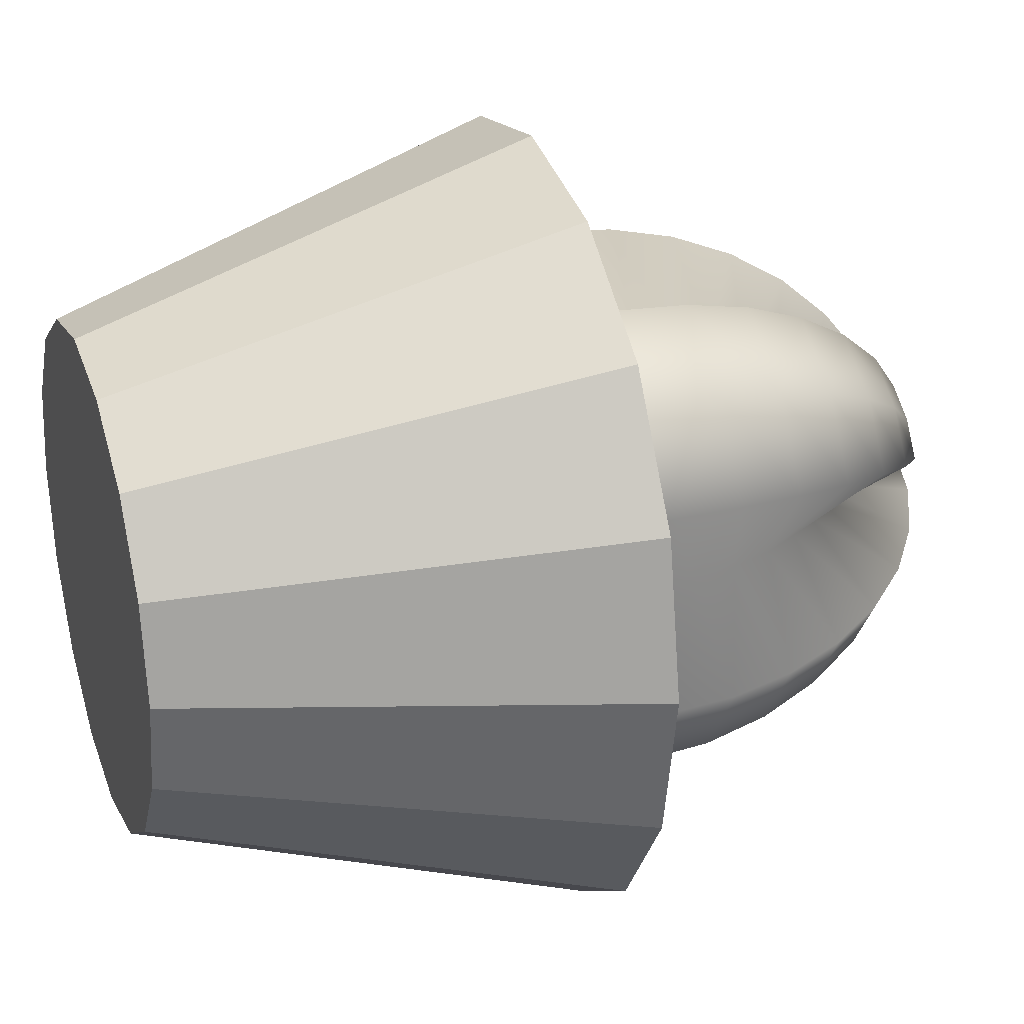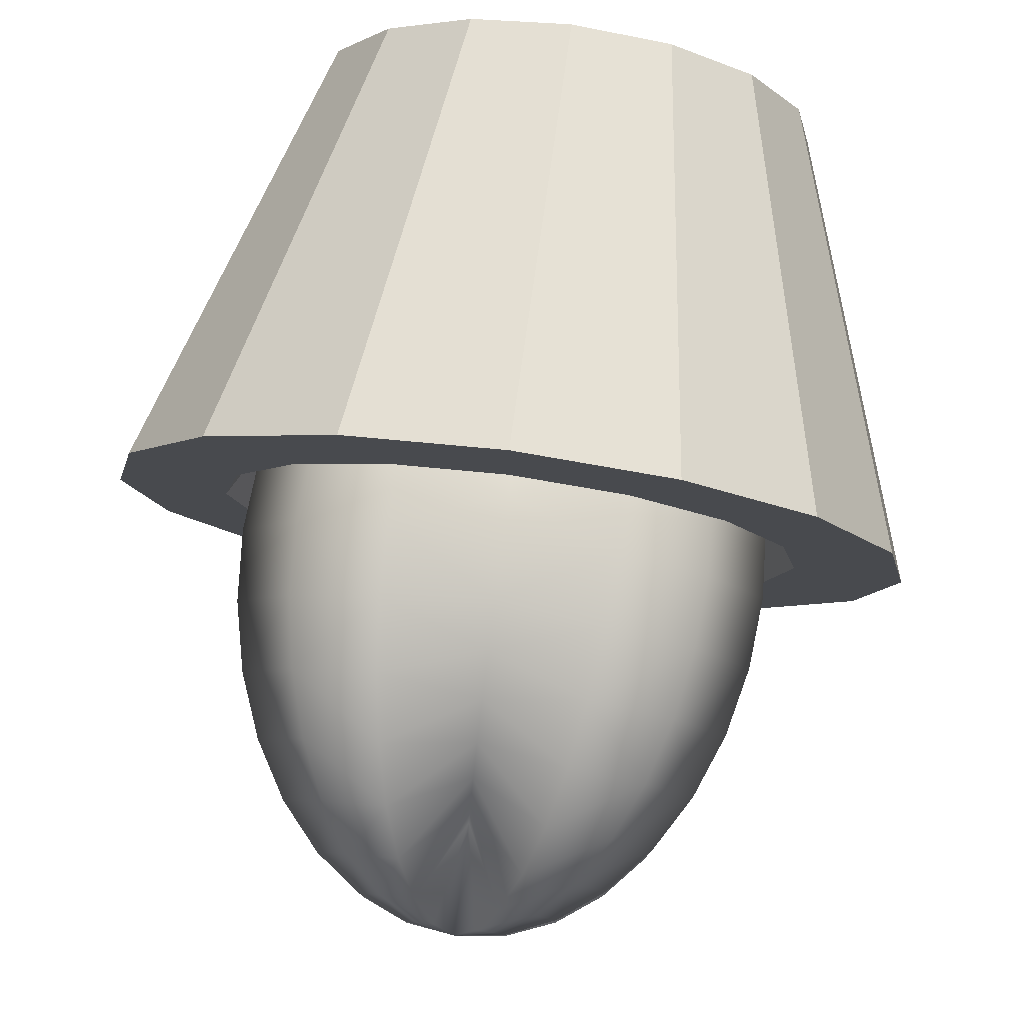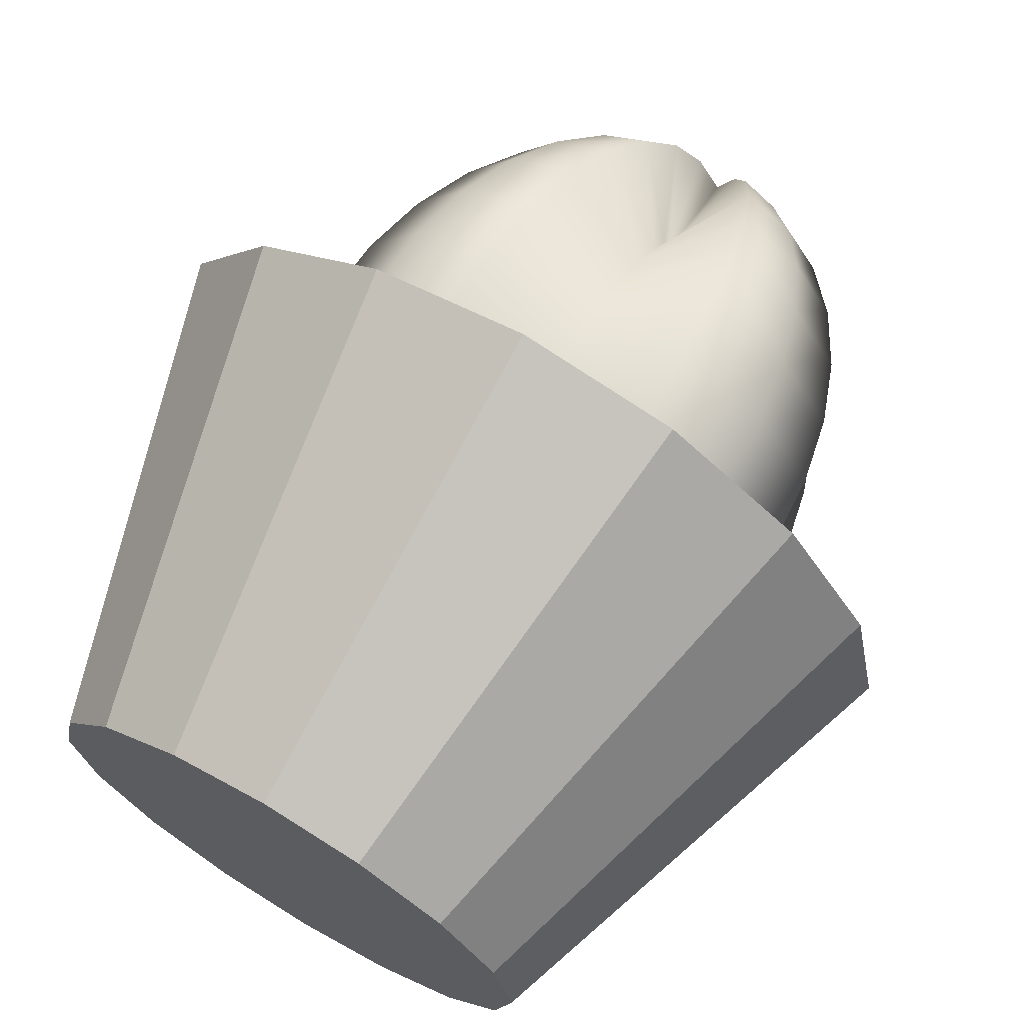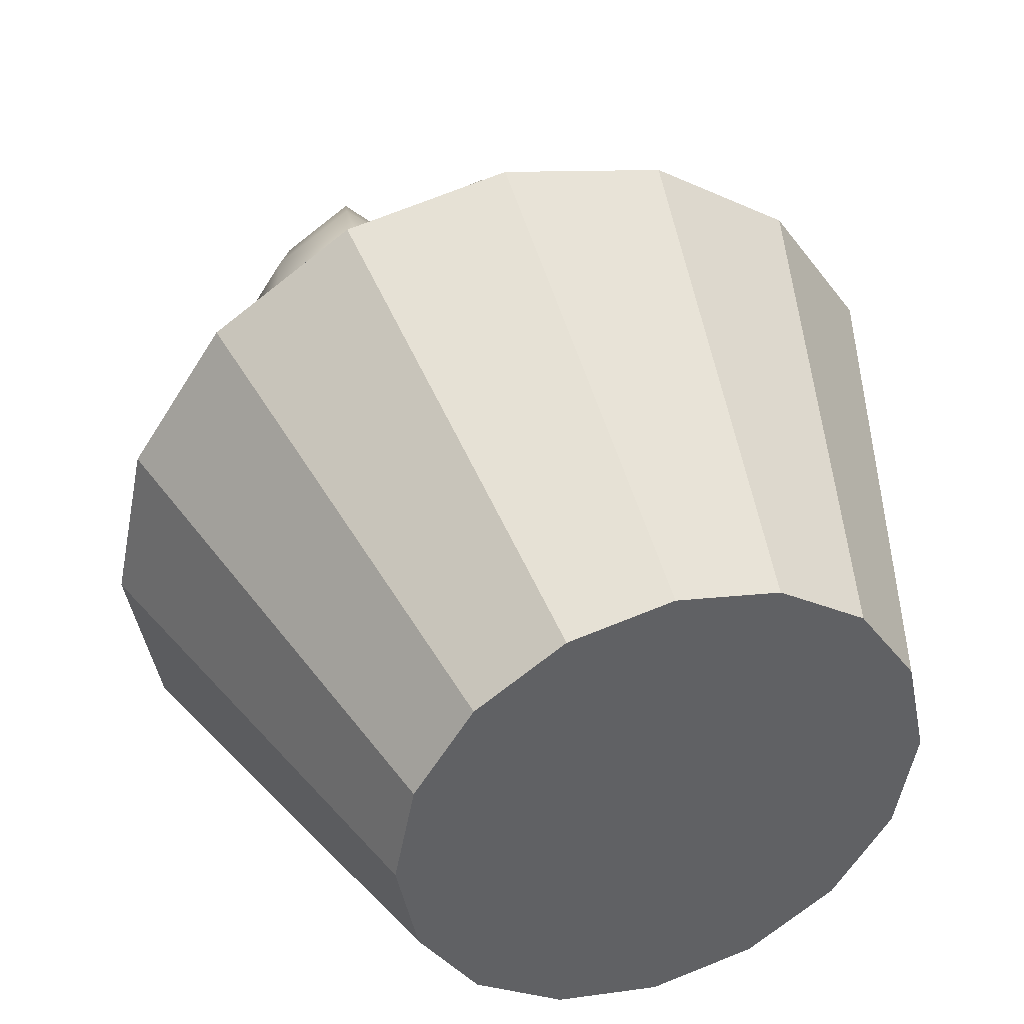
<metadata>
{"format":"obj","ext":"obj","renderer":"f3d","projection":"perspective","resolution":1024,"background":"white","views":[{"elev":27.5,"azim":70.9,"up":"+Z"},{"elev":79.5,"azim":-172.4,"up":"+Z"},{"elev":69.4,"azim":30.6,"up":"+Z"},{"elev":40.9,"azim":-18.7,"up":"+Z"}]}
</metadata>
<code>
o Succulent_Cylinder.001
v -3.717 3.192 2.746
v -3.717 3.407 2.728
v -3.671 3.192 2.755
v -3.664 3.407 2.739
v -3.631 3.192 2.781
v -3.619 3.407 2.769
v -3.605 3.192 2.82
v -3.589 3.407 2.814
v -3.596 3.192 2.867
v -3.578 3.407 2.867
v -3.605 3.192 2.913
v -3.589 3.407 2.92
v -3.631 3.192 2.953
v -3.619 3.407 2.965
v -3.671 3.192 2.979
v -3.664 3.407 2.995
v -3.717 3.192 2.988
v -3.717 3.407 3.006
v -3.764 3.192 2.979
v -3.77 3.407 2.995
v -3.803 3.192 2.953
v -3.815 3.407 2.965
v -3.829 3.192 2.913
v -3.845 3.407 2.92
v -3.838 3.192 2.867
v -3.856 3.407 2.867
v -3.829 3.192 2.82
v -3.845 3.407 2.814
v -3.803 3.192 2.781
v -3.815 3.407 2.769
v -3.764 3.192 2.755
v -3.77 3.407 2.739
v -3.644 3.407 2.69
v -3.717 3.407 2.676
v -3.582 3.407 2.732
v -3.541 3.407 2.794
v -3.526 3.407 2.867
v -3.541 3.407 2.94
v -3.582 3.407 3.002
v -3.644 3.407 3.043
v -3.717 3.407 3.058
v -3.79 3.407 3.043
v -3.852 3.407 3.002
v -3.894 3.407 2.94
v -3.908 3.407 2.867
v -3.894 3.407 2.794
v -3.852 3.407 2.732
v -3.79 3.407 2.69
v -3.685 3.307 2.789
v -3.717 3.307 2.783
v -3.658 3.307 2.808
v -3.64 3.307 2.835
v -3.633 3.307 2.867
v -3.64 3.307 2.899
v -3.658 3.307 2.926
v -3.685 3.307 2.944
v -3.717 3.307 2.951
v -3.749 3.307 2.944
v -3.776 3.307 2.926
v -3.795 3.307 2.899
v -3.801 3.307 2.867
v -3.795 3.307 2.835
v -3.776 3.307 2.808
v -3.749 3.307 2.789
v -3.717 3.55 2.849
v -3.717 3.517 2.8
v -3.717 3.499 2.789
v -3.717 3.478 2.78
v -3.717 3.455 2.775
v -3.717 3.431 2.773
v -3.717 3.407 2.775
v -3.717 3.384 2.78
v -3.717 3.363 2.789
v -3.717 3.345 2.8
v -3.717 3.33 2.815
v -3.717 3.319 2.831
v -3.717 3.312 2.849
v -3.707 3.599 2.843
v -3.698 3.59 2.82
v -3.689 3.574 2.799
v -3.681 3.553 2.781
v -3.675 3.527 2.765
v -3.67 3.497 2.754
v -3.668 3.465 2.747
v -3.667 3.432 2.745
v -3.668 3.398 2.747
v -3.67 3.366 2.754
v -3.675 3.337 2.765
v -3.681 3.311 2.781
v -3.689 3.289 2.799
v -3.698 3.274 2.82
v -3.707 3.264 2.843
v -3.699 3.599 2.849
v -3.681 3.59 2.831
v -3.665 3.574 2.815
v -3.651 3.553 2.801
v -3.64 3.527 2.789
v -3.631 3.497 2.781
v -3.626 3.465 2.775
v -3.624 3.432 2.774
v -3.626 3.398 2.775
v -3.631 3.366 2.781
v -3.64 3.337 2.789
v -3.651 3.311 2.801
v -3.665 3.289 2.815
v -3.681 3.274 2.831
v -3.699 3.264 2.849
v -3.693 3.599 2.857
v -3.67 3.59 2.848
v -3.649 3.574 2.839
v -3.631 3.553 2.831
v -3.616 3.527 2.825
v -3.604 3.497 2.82
v -3.598 3.465 2.817
v -3.595 3.432 2.816
v -3.598 3.398 2.817
v -3.604 3.366 2.82
v -3.616 3.337 2.825
v -3.631 3.311 2.831
v -3.649 3.289 2.839
v -3.67 3.274 2.848
v -3.693 3.264 2.857
v -3.699 3.55 2.867
v -3.681 3.543 2.867
v -3.665 3.532 2.867
v -3.651 3.517 2.867
v -3.639 3.499 2.867
v -3.63 3.478 2.867
v -3.625 3.455 2.867
v -3.623 3.431 2.867
v -3.625 3.407 2.867
v -3.63 3.384 2.867
v -3.639 3.363 2.867
v -3.651 3.345 2.867
v -3.665 3.33 2.867
v -3.681 3.319 2.867
v -3.699 3.312 2.867
v -3.693 3.599 2.877
v -3.67 3.59 2.886
v -3.649 3.574 2.895
v -3.631 3.553 2.903
v -3.616 3.527 2.909
v -3.604 3.497 2.913
v -3.598 3.465 2.916
v -3.595 3.432 2.917
v -3.598 3.398 2.916
v -3.604 3.366 2.913
v -3.616 3.337 2.909
v -3.631 3.311 2.903
v -3.649 3.289 2.895
v -3.67 3.274 2.886
v -3.693 3.264 2.877
v -3.699 3.599 2.885
v -3.681 3.59 2.903
v -3.665 3.574 2.919
v -3.651 3.553 2.933
v -3.64 3.527 2.944
v -3.631 3.497 2.953
v -3.626 3.465 2.958
v -3.624 3.432 2.96
v -3.626 3.398 2.958
v -3.631 3.366 2.953
v -3.64 3.337 2.944
v -3.651 3.311 2.933
v -3.665 3.289 2.919
v -3.681 3.274 2.903
v -3.699 3.264 2.885
v -3.707 3.599 2.891
v -3.698 3.59 2.913
v -3.689 3.574 2.935
v -3.681 3.553 2.953
v -3.675 3.527 2.968
v -3.67 3.497 2.979
v -3.668 3.465 2.986
v -3.667 3.432 2.989
v -3.668 3.398 2.986
v -3.67 3.366 2.979
v -3.675 3.337 2.968
v -3.681 3.311 2.953
v -3.689 3.289 2.935
v -3.698 3.274 2.913
v -3.707 3.264 2.891
v -3.717 3.55 2.885
v -3.717 3.543 2.903
v -3.717 3.532 2.919
v -3.717 3.517 2.933
v -3.717 3.499 2.945
v -3.717 3.478 2.954
v -3.717 3.455 2.959
v -3.717 3.431 2.961
v -3.717 3.407 2.959
v -3.717 3.384 2.954
v -3.717 3.363 2.945
v -3.717 3.345 2.933
v -3.717 3.33 2.919
v -3.717 3.319 2.903
v -3.717 3.312 2.885
v -3.717 3.309 2.867
v -3.727 3.599 2.891
v -3.736 3.59 2.913
v -3.745 3.574 2.935
v -3.753 3.553 2.953
v -3.759 3.527 2.968
v -3.764 3.497 2.979
v -3.767 3.465 2.986
v -3.768 3.432 2.989
v -3.767 3.398 2.986
v -3.764 3.366 2.979
v -3.759 3.337 2.968
v -3.753 3.311 2.953
v -3.745 3.289 2.935
v -3.736 3.274 2.913
v -3.727 3.264 2.891
v -3.735 3.599 2.885
v -3.753 3.59 2.903
v -3.769 3.574 2.919
v -3.783 3.553 2.933
v -3.795 3.527 2.944
v -3.803 3.497 2.953
v -3.809 3.465 2.958
v -3.81 3.432 2.96
v -3.809 3.398 2.958
v -3.803 3.366 2.953
v -3.795 3.337 2.944
v -3.783 3.311 2.933
v -3.769 3.289 2.919
v -3.753 3.274 2.903
v -3.735 3.264 2.885
v -3.717 3.603 2.867
v -3.741 3.599 2.877
v -3.764 3.59 2.886
v -3.785 3.574 2.895
v -3.803 3.553 2.903
v -3.819 3.527 2.909
v -3.83 3.497 2.913
v -3.837 3.465 2.916
v -3.839 3.432 2.917
v -3.837 3.398 2.916
v -3.83 3.366 2.913
v -3.819 3.337 2.909
v -3.803 3.311 2.903
v -3.785 3.289 2.895
v -3.764 3.274 2.886
v -3.741 3.264 2.877
v -3.735 3.55 2.867
v -3.753 3.543 2.867
v -3.769 3.532 2.867
v -3.784 3.517 2.867
v -3.795 3.499 2.867
v -3.804 3.478 2.867
v -3.809 3.455 2.867
v -3.811 3.431 2.867
v -3.809 3.407 2.867
v -3.804 3.384 2.867
v -3.795 3.363 2.867
v -3.784 3.345 2.867
v -3.769 3.33 2.867
v -3.753 3.319 2.867
v -3.735 3.312 2.867
v -3.741 3.599 2.857
v -3.764 3.59 2.848
v -3.785 3.574 2.839
v -3.803 3.553 2.831
v -3.819 3.527 2.825
v -3.83 3.497 2.82
v -3.837 3.465 2.817
v -3.839 3.432 2.816
v -3.837 3.398 2.817
v -3.83 3.366 2.82
v -3.819 3.337 2.825
v -3.803 3.311 2.831
v -3.785 3.289 2.839
v -3.764 3.274 2.848
v -3.741 3.264 2.857
v -3.735 3.599 2.849
v -3.753 3.59 2.831
v -3.769 3.574 2.815
v -3.783 3.553 2.801
v -3.795 3.527 2.789
v -3.803 3.497 2.781
v -3.809 3.465 2.775
v -3.81 3.432 2.774
v -3.809 3.398 2.775
v -3.803 3.366 2.781
v -3.795 3.337 2.789
v -3.783 3.311 2.801
v -3.769 3.289 2.815
v -3.753 3.274 2.831
v -3.735 3.264 2.849
v -3.727 3.599 2.843
v -3.736 3.59 2.82
v -3.745 3.574 2.799
v -3.753 3.553 2.781
v -3.759 3.527 2.765
v -3.764 3.497 2.754
v -3.767 3.465 2.747
v -3.768 3.432 2.745
v -3.767 3.398 2.747
v -3.764 3.366 2.754
v -3.759 3.337 2.765
v -3.753 3.311 2.781
v -3.745 3.289 2.799
v -3.736 3.274 2.82
v -3.727 3.264 2.843
v -3.717 3.543 2.831
v -3.717 3.532 2.815
f 34 3 1
f 33 5 3
f 35 7 5
f 36 9 7
f 37 11 9
f 38 13 11
f 13 40 15
f 40 17 15
f 41 19 17
f 42 21 19
f 43 23 21
f 44 25 23
f 45 27 25
f 46 29 27
f 22 60 24
f 47 31 29
f 48 1 31
f 15 23 31
f 4 34 2
f 6 33 4
f 6 36 35
f 8 37 36
f 10 38 37
f 14 38 12
f 16 39 14
f 18 40 16
f 20 41 18
f 22 42 20
f 24 43 22
f 24 45 44
f 28 45 26
f 30 46 28
f 32 47 30
f 32 34 48
f 59 55 51
f 8 53 10
f 26 60 61
f 12 53 54
f 26 62 28
f 12 55 14
f 28 63 30
f 14 56 16
f 30 64 32
f 18 56 57
f 2 49 4
f 32 50 2
f 20 57 58
f 4 51 6
f 20 59 22
f 6 52 8
f 34 33 3
f 33 35 5
f 35 36 7
f 36 37 9
f 37 38 11
f 38 39 13
f 13 39 40
f 40 41 17
f 41 42 19
f 42 43 21
f 43 44 23
f 44 45 25
f 45 46 27
f 46 47 29
f 22 59 60
f 47 48 31
f 48 34 1
f 31 1 7
f 1 3 7
f 3 5 7
f 7 9 15
f 9 11 15
f 11 13 15
f 15 17 23
f 17 19 23
f 19 21 23
f 23 25 31
f 25 27 31
f 27 29 31
f 31 7 15
f 4 33 34
f 6 35 33
f 6 8 36
f 8 10 37
f 10 12 38
f 14 39 38
f 16 40 39
f 18 41 40
f 20 42 41
f 22 43 42
f 24 44 43
f 24 26 45
f 28 46 45
f 30 47 46
f 32 48 47
f 32 2 34
f 51 49 50
f 50 64 63
f 63 62 59
f 62 61 59
f 61 60 59
f 59 58 57
f 57 56 59
f 56 55 59
f 55 54 53
f 53 52 55
f 52 51 55
f 51 50 59
f 50 63 59
f 8 52 53
f 26 24 60
f 12 10 53
f 26 61 62
f 12 54 55
f 28 62 63
f 14 55 56
f 30 63 64
f 18 16 56
f 2 50 49
f 32 64 50
f 20 18 57
f 4 49 51
f 20 58 59
f 6 51 52
f 65 79 305
f 72 86 87
f 305 80 306
f 73 87 88
f 306 81 66
f 74 88 89
f 66 82 67
f 75 89 90
f 67 83 68
f 76 90 91
f 68 84 69
f 77 91 92
f 69 85 70
f 65 229 78
f 198 77 92
f 71 85 86
f 85 99 100
f 78 229 93
f 198 92 107
f 85 101 86
f 78 94 79
f 87 101 102
f 80 94 95
f 87 103 88
f 80 96 81
f 88 104 89
f 81 97 82
f 89 105 90
f 82 98 83
f 91 105 106
f 83 99 84
f 92 106 107
f 103 119 104
f 96 112 97
f 104 120 105
f 97 113 98
f 105 121 106
f 99 113 114
f 106 122 107
f 99 115 100
f 93 229 108
f 198 107 122
f 100 116 101
f 93 109 94
f 101 117 102
f 94 110 95
f 102 118 103
f 95 111 96
f 198 122 137
f 115 131 116
f 109 123 124
f 116 132 117
f 110 124 125
f 117 133 118
f 111 125 126
f 118 134 119
f 112 126 127
f 119 135 120
f 113 127 128
f 120 136 121
f 114 128 129
f 121 137 122
f 115 129 130
f 108 229 123
f 135 149 150
f 127 143 128
f 136 150 151
f 128 144 129
f 137 151 152
f 129 145 130
f 123 229 138
f 198 137 152
f 131 145 146
f 123 139 124
f 132 146 147
f 124 140 125
f 133 147 148
f 125 141 126
f 134 148 149
f 126 142 127
f 138 154 139
f 147 161 162
f 139 155 140
f 147 163 148
f 140 156 141
f 148 164 149
f 141 157 142
f 149 165 150
f 142 158 143
f 151 165 166
f 143 159 144
f 151 167 152
f 145 159 160
f 138 229 153
f 198 152 167
f 145 161 146
f 158 172 173
f 166 180 181
f 158 174 159
f 166 182 167
f 160 174 175
f 153 229 168
f 198 167 182
f 160 176 161
f 154 168 169
f 162 176 177
f 154 170 155
f 162 178 163
f 155 171 156
f 163 179 164
f 157 171 172
f 164 180 165
f 176 192 177
f 170 184 185
f 177 193 178
f 171 185 186
f 178 194 179
f 172 186 187
f 179 195 180
f 173 187 188
f 180 196 181
f 174 188 189
f 181 197 182
f 175 189 190
f 168 229 183
f 198 182 197
f 175 191 176
f 169 183 184
f 196 211 212
f 188 205 189
f 197 212 213
f 189 206 190
f 183 229 199
f 198 197 213
f 191 206 207
f 183 200 184
f 192 207 208
f 184 201 185
f 193 208 209
f 185 202 186
f 194 209 210
f 186 203 187
f 195 210 211
f 187 204 188
f 200 216 201
f 208 224 209
f 201 217 202
f 209 225 210
f 202 218 203
f 211 225 226
f 204 218 219
f 211 227 212
f 204 220 205
f 212 228 213
f 206 220 221
f 199 229 214
f 198 213 228
f 206 222 207
f 199 215 200
f 208 222 223
f 219 236 220
f 228 243 244
f 221 236 237
f 214 229 230
f 198 228 244
f 221 238 222
f 215 230 231
f 223 238 239
f 216 231 232
f 223 240 224
f 216 233 217
f 224 241 225
f 217 234 218
f 226 241 242
f 219 234 235
f 226 243 227
f 239 255 240
f 233 247 248
f 240 256 241
f 234 248 249
f 241 257 242
f 235 249 250
f 242 258 243
f 236 250 251
f 243 259 244
f 237 251 252
f 230 229 245
f 198 244 259
f 237 253 238
f 231 245 246
f 238 254 239
f 232 246 247
f 259 273 274
f 251 267 252
f 245 229 260
f 198 259 274
f 253 267 268
f 245 261 246
f 254 268 269
f 246 262 247
f 255 269 270
f 247 263 248
f 256 270 271
f 248 264 249
f 257 271 272
f 249 265 250
f 258 272 273
f 250 266 251
f 270 286 271
f 263 279 264
f 272 286 287
f 265 279 280
f 272 288 273
f 265 281 266
f 273 289 274
f 267 281 282
f 260 229 275
f 198 274 289
f 267 283 268
f 260 276 261
f 269 283 284
f 261 277 262
f 269 285 270
f 262 278 263
f 275 229 290
f 198 289 304
f 282 298 283
f 275 291 276
f 284 298 299
f 277 291 292
f 284 300 285
f 277 293 278
f 285 301 286
f 278 294 279
f 287 301 302
f 280 294 295
f 288 302 303
f 280 296 281
f 288 304 289
f 282 296 297
f 294 66 67
f 301 75 302
f 295 67 68
f 302 76 303
f 296 68 69
f 303 77 304
f 297 69 70
f 290 229 65
f 198 304 77
f 297 71 298
f 291 65 305
f 298 72 299
f 292 305 306
f 299 73 300
f 293 306 66
f 300 74 301
f 65 78 79
f 72 71 86
f 305 79 80
f 73 72 87
f 306 80 81
f 74 73 88
f 66 81 82
f 75 74 89
f 67 82 83
f 76 75 90
f 68 83 84
f 77 76 91
f 69 84 85
f 71 70 85
f 85 84 99
f 85 100 101
f 78 93 94
f 87 86 101
f 80 79 94
f 87 102 103
f 80 95 96
f 88 103 104
f 81 96 97
f 89 104 105
f 82 97 98
f 91 90 105
f 83 98 99
f 92 91 106
f 103 118 119
f 96 111 112
f 104 119 120
f 97 112 113
f 105 120 121
f 99 98 113
f 106 121 122
f 99 114 115
f 100 115 116
f 93 108 109
f 101 116 117
f 94 109 110
f 102 117 118
f 95 110 111
f 115 130 131
f 109 108 123
f 116 131 132
f 110 109 124
f 117 132 133
f 111 110 125
f 118 133 134
f 112 111 126
f 119 134 135
f 113 112 127
f 120 135 136
f 114 113 128
f 121 136 137
f 115 114 129
f 135 134 149
f 127 142 143
f 136 135 150
f 128 143 144
f 137 136 151
f 129 144 145
f 131 130 145
f 123 138 139
f 132 131 146
f 124 139 140
f 133 132 147
f 125 140 141
f 134 133 148
f 126 141 142
f 138 153 154
f 147 146 161
f 139 154 155
f 147 162 163
f 140 155 156
f 148 163 164
f 141 156 157
f 149 164 165
f 142 157 158
f 151 150 165
f 143 158 159
f 151 166 167
f 145 144 159
f 145 160 161
f 158 157 172
f 166 165 180
f 158 173 174
f 166 181 182
f 160 159 174
f 160 175 176
f 154 153 168
f 162 161 176
f 154 169 170
f 162 177 178
f 155 170 171
f 163 178 179
f 157 156 171
f 164 179 180
f 176 191 192
f 170 169 184
f 177 192 193
f 171 170 185
f 178 193 194
f 172 171 186
f 179 194 195
f 173 172 187
f 180 195 196
f 174 173 188
f 181 196 197
f 175 174 189
f 175 190 191
f 169 168 183
f 196 195 211
f 188 204 205
f 197 196 212
f 189 205 206
f 191 190 206
f 183 199 200
f 192 191 207
f 184 200 201
f 193 192 208
f 185 201 202
f 194 193 209
f 186 202 203
f 195 194 210
f 187 203 204
f 200 215 216
f 208 223 224
f 201 216 217
f 209 224 225
f 202 217 218
f 211 210 225
f 204 203 218
f 211 226 227
f 204 219 220
f 212 227 228
f 206 205 220
f 206 221 222
f 199 214 215
f 208 207 222
f 219 235 236
f 228 227 243
f 221 220 236
f 221 237 238
f 215 214 230
f 223 222 238
f 216 215 231
f 223 239 240
f 216 232 233
f 224 240 241
f 217 233 234
f 226 225 241
f 219 218 234
f 226 242 243
f 239 254 255
f 233 232 247
f 240 255 256
f 234 233 248
f 241 256 257
f 235 234 249
f 242 257 258
f 236 235 250
f 243 258 259
f 237 236 251
f 237 252 253
f 231 230 245
f 238 253 254
f 232 231 246
f 259 258 273
f 251 266 267
f 253 252 267
f 245 260 261
f 254 253 268
f 246 261 262
f 255 254 269
f 247 262 263
f 256 255 270
f 248 263 264
f 257 256 271
f 249 264 265
f 258 257 272
f 250 265 266
f 270 285 286
f 263 278 279
f 272 271 286
f 265 264 279
f 272 287 288
f 265 280 281
f 273 288 289
f 267 266 281
f 267 282 283
f 260 275 276
f 269 268 283
f 261 276 277
f 269 284 285
f 262 277 278
f 282 297 298
f 275 290 291
f 284 283 298
f 277 276 291
f 284 299 300
f 277 292 293
f 285 300 301
f 278 293 294
f 287 286 301
f 280 279 294
f 288 287 302
f 280 295 296
f 288 303 304
f 282 281 296
f 294 293 66
f 301 74 75
f 295 294 67
f 302 75 76
f 296 295 68
f 303 76 77
f 297 296 69
f 297 70 71
f 291 290 65
f 298 71 72
f 292 291 305
f 299 72 73
f 293 292 306
f 300 73 74

</code>
